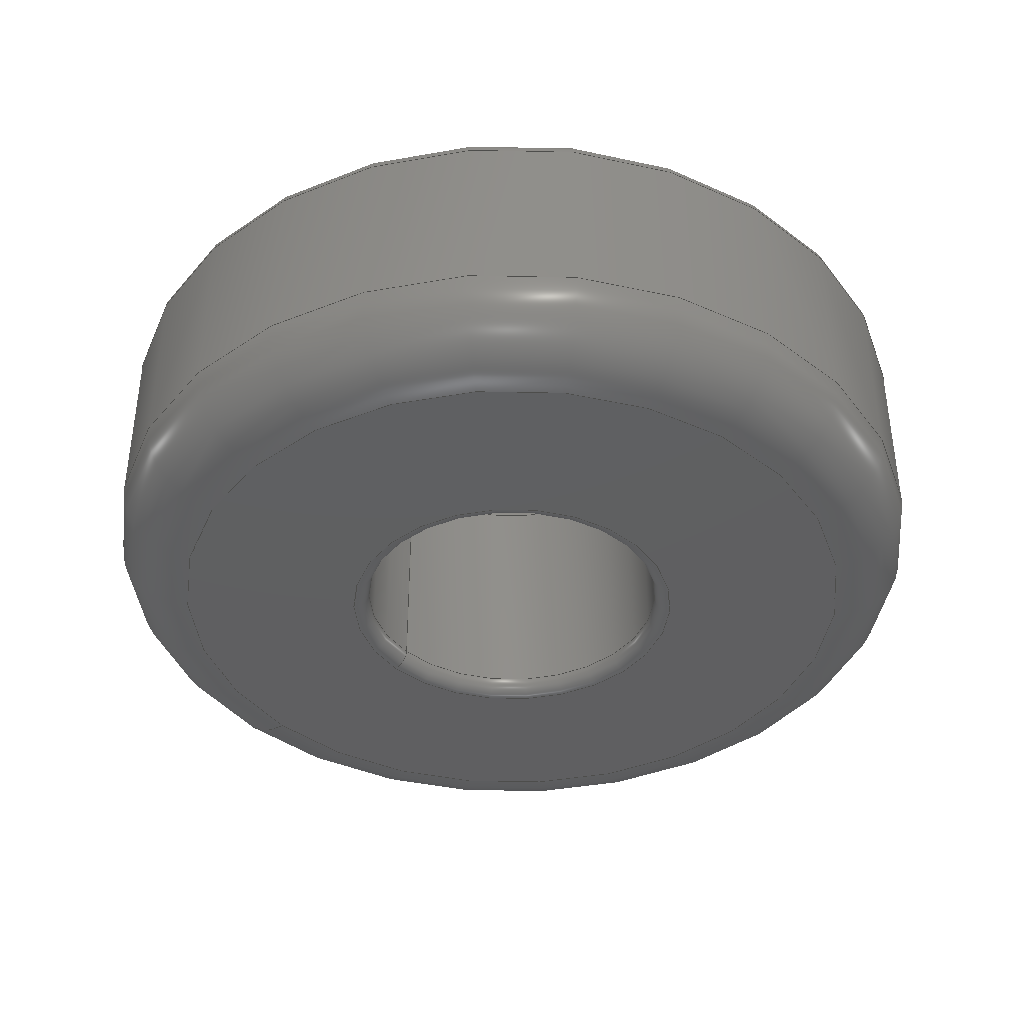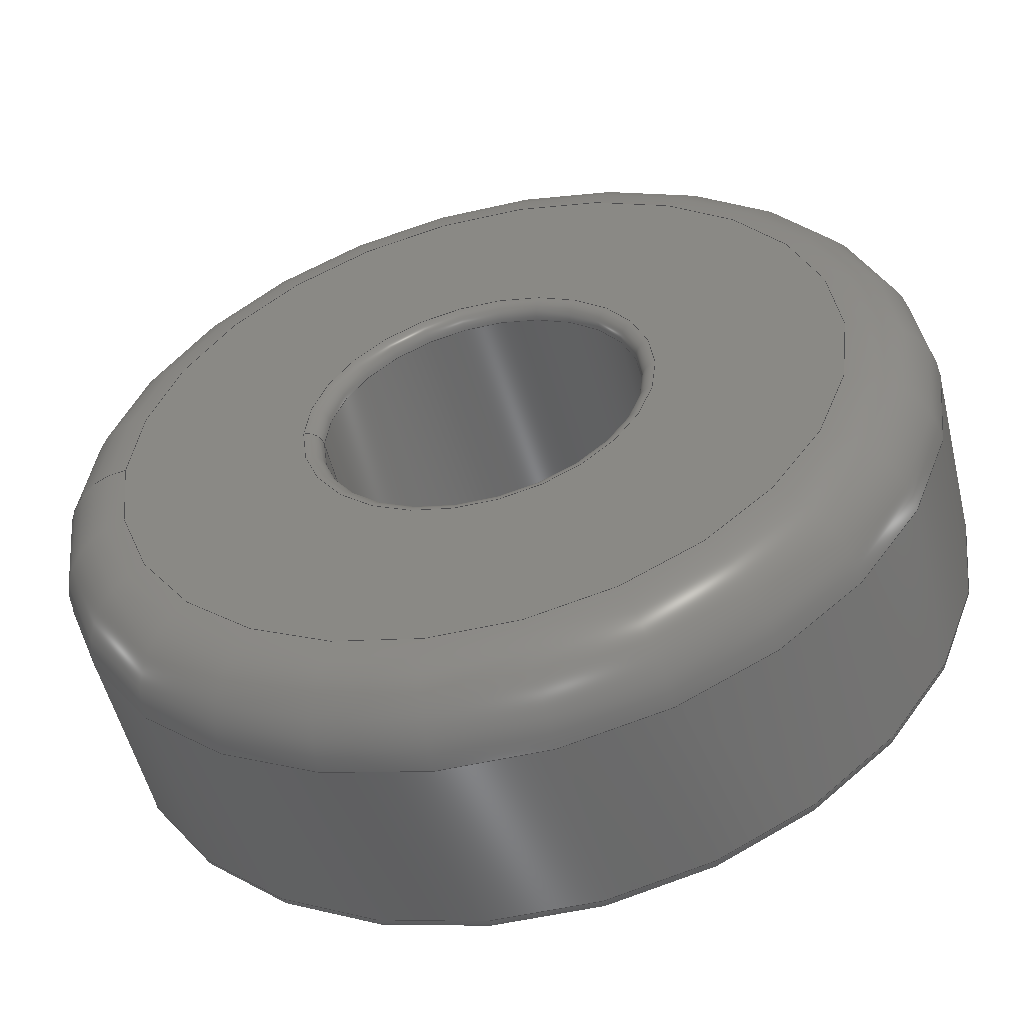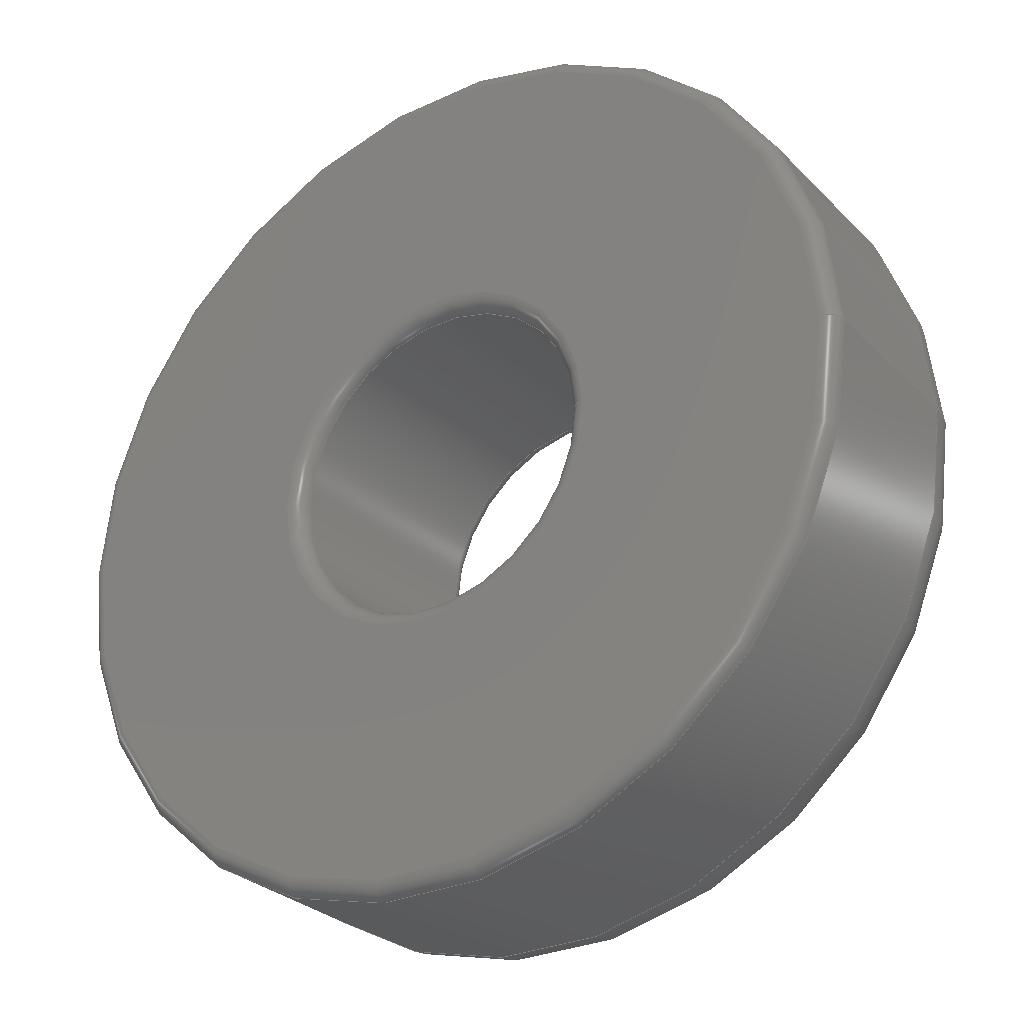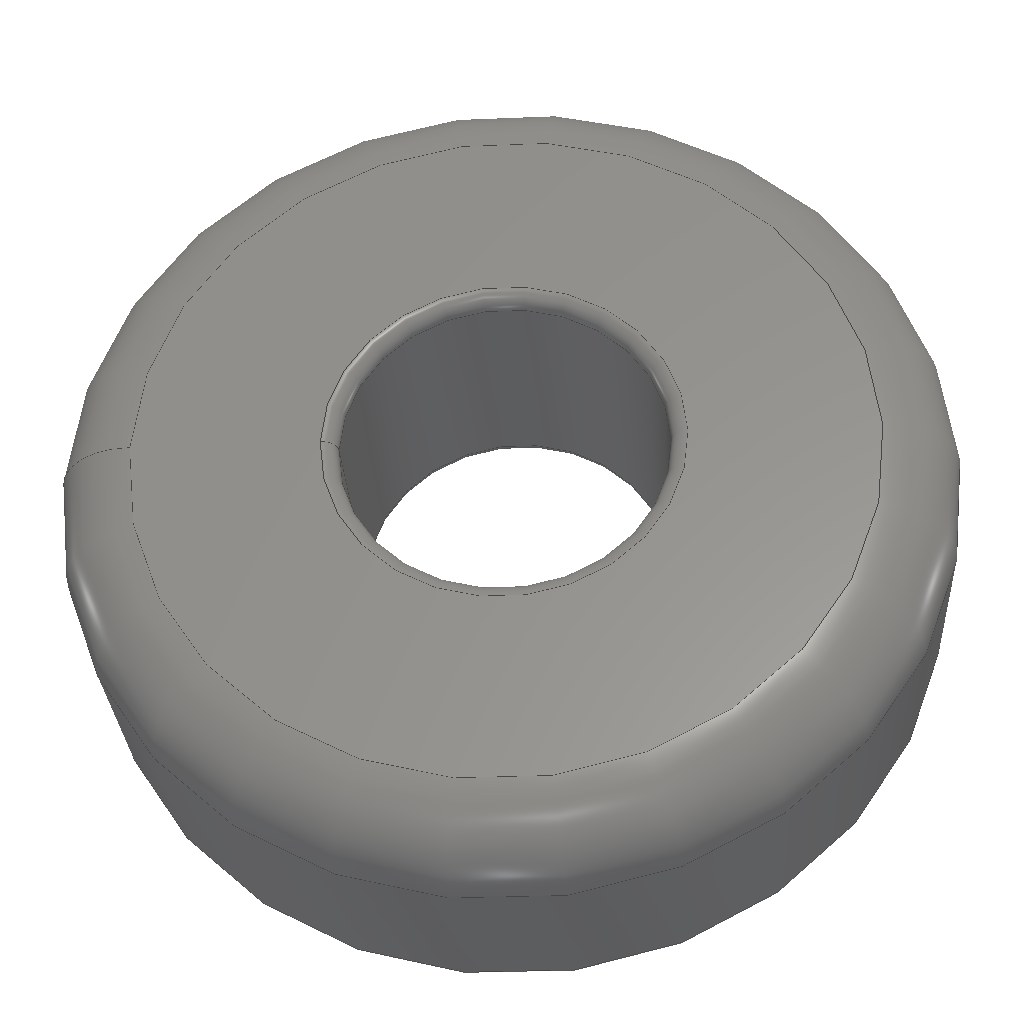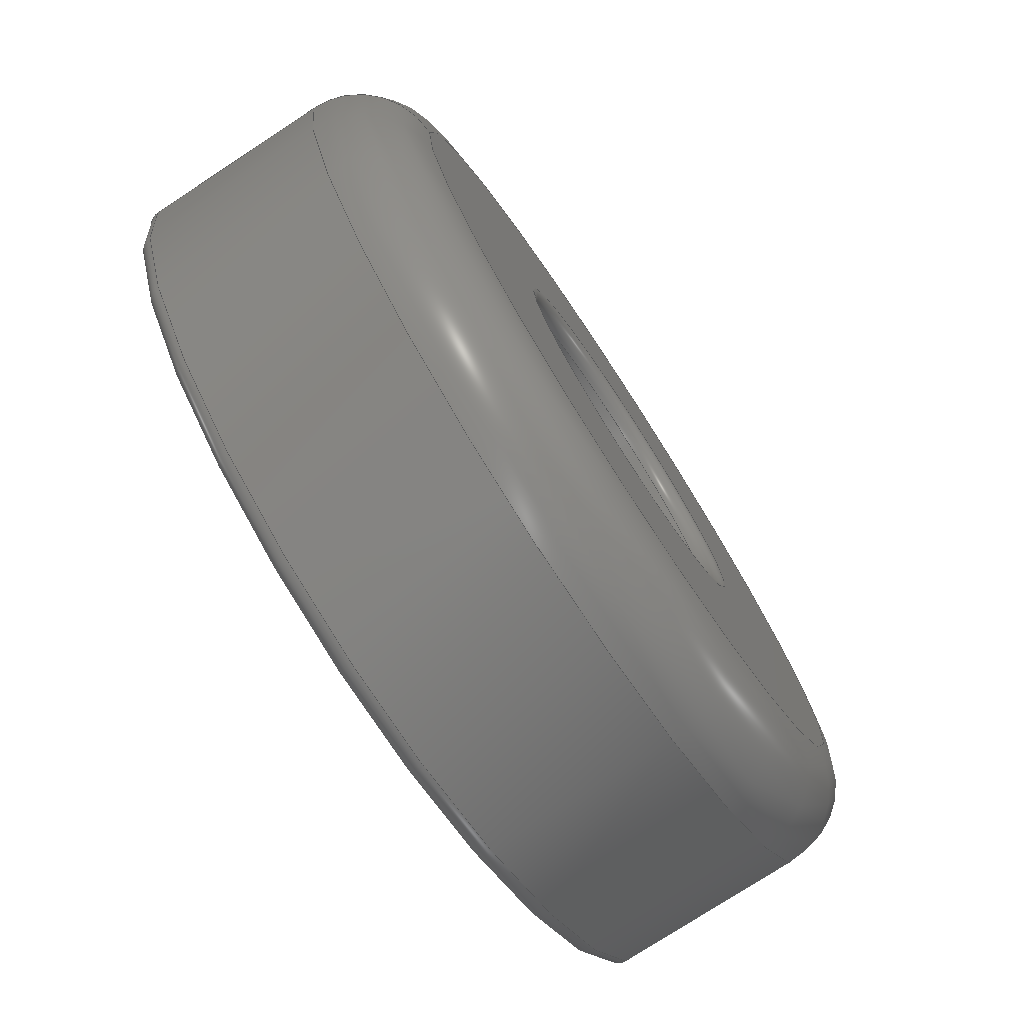
<metadata>
{"format":"step","ext":"step","renderer":"f3d","projection":"perspective","resolution":1024,"background":"white","views":[{"elev":-39.3,"azim":-139.8,"up":"+Z"},{"elev":-54.0,"azim":-166.3,"up":"+Y"},{"elev":-28.7,"azim":34.7,"up":"+Y"},{"elev":-31.3,"azim":-176.7,"up":"+Y"},{"elev":-76.2,"azim":123.2,"up":"+Y"}]}
</metadata>
<code>
ISO-10303-21;
DATA;
#1 = CARTESIAN_POINT ( 'NONE',  ( 0, 0, 1.65 ) ) ;
#2 = DIRECTION ( 'NONE',  ( 1, 0, 0 ) ) ;
#3 = ADVANCED_FACE ( 'NONE', ( #111, #92 ), #60, .T. ) ;
#4 = VERTEX_POINT ( 'NONE', #185 ) ;
#5 = ORIENTED_EDGE ( 'NONE', *, *, #193, .T. ) ;
#6 = EDGE_CURVE ( 'NONE', #4, #4, #100, .T. ) ;
#7 = ORIENTED_EDGE ( 'NONE', *, *, #145, .F. ) ;
#8 = CARTESIAN_POINT ( 'NONE',  ( 0, 0, 0 ) ) ;
#9 = DIRECTION ( 'NONE',  ( 0, 0, 1 ) ) ;
#10 = FACE_OUTER_BOUND ( 'NONE', #33, .T. ) ;
#11 = CIRCLE ( 'NONE', #136, 1 ) ;
#12 = FILL_AREA_STYLE_COLOUR ( '', #125 ) ;
#13 = FACE_OUTER_BOUND ( 'NONE', #36, .T. ) ;
#14 = DIRECTION ( 'NONE',  ( 0, 0, 1 ) ) ;
#15 = VERTEX_POINT ( 'NONE', #107 ) ;
#16 = CARTESIAN_POINT ( 'NONE',  ( 2.75, 0, 0.5 ) ) ;
#17 = PRODUCT_DEFINITION_SHAPE ( 'NONE', 'NONE',  #198 ) ;
#18 = EDGE_LOOP ( 'NONE', ( #188 ) ) ;
#19 = EDGE_CURVE ( 'NONE', #58, #58, #11, .T. ) ;
#20 = ORIENTED_EDGE ( 'NONE', *, *, #19, .T. ) ;
#21 = AXIS2_PLACEMENT_3D ( 'NONE', #191, #178, #41 ) ;
#22 = EDGE_CURVE ( 'NONE', #197, #197, #143, .T. ) ;
#23 = ORIENTED_EDGE ( 'NONE', *, *, #6, .T. ) ;
#24 = PLANE ( 'NONE',  #199 ) ;
#25 = CARTESIAN_POINT ( 'NONE',  ( 0, 0, 0 ) ) ;
#26 = SURFACE_SIDE_STYLE ('',( #65 ) ) ;
#27 = CYLINDRICAL_SURFACE ( 'NONE', #167, 1 ) ;
#28 = FACE_OUTER_BOUND ( 'NONE', #96, .T. ) ;
#29 = CARTESIAN_POINT ( 'NONE',  ( 1, 0, 1.65 ) ) ;
#30 = CIRCLE ( 'NONE', #142, 2.75 ) ;
#31 = ADVANCED_FACE ( 'NONE', ( #28, #195 ), #27, .F. ) ;
#32 = VERTEX_POINT ( 'NONE', #126 ) ;
#33 = EDGE_LOOP ( 'NONE', ( #47 ) ) ;
#34 = EDGE_LOOP ( 'NONE', ( #64 ) ) ;
#35 = AXIS2_PLACEMENT_3D ( 'NONE', #1, #56, #169 ) ;
#36 = EDGE_LOOP ( 'NONE', ( #63 ) ) ;
#37 = ORIENTED_EDGE ( 'NONE', *, *, #113, .T. ) ;
#38 = DIRECTION ( 'NONE',  ( 0, 0, 1 ) ) ;
#39 = PRODUCT_DEFINITION_FORMATION_WITH_SPECIFIED_SOURCE ( 'Symmetric', '', #194, .NOT_KNOWN. ) ;
#40 = FACE_OUTER_BOUND ( 'NONE', #95, .T. ) ;
#41 = DIRECTION ( 'NONE',  ( 1, 0, 0 ) ) ;
#42 = DIRECTION ( 'NONE',  ( 1, 0, 0 ) ) ;
#43 = CARTESIAN_POINT ( 'NONE',  ( 0, 0, 0 ) ) ;
#44 = APPLICATION_PROTOCOL_DEFINITION ( 'draft international standard', 'automotive_design', 1998, #87 ) ;
#45 = CYLINDRICAL_SURFACE ( 'NONE', #172, 2.75 ) ;
#46 = CIRCLE ( 'NONE', #184, 2.65 ) ;
#47 = ORIENTED_EDGE ( 'NONE', *, *, #22, .F. ) ;
#48 = EDGE_LOOP ( 'NONE', ( #23 ) ) ;
#49 = ORIENTED_EDGE ( 'NONE', *, *, #6, .F. ) ;
#50 = FACE_OUTER_BOUND ( 'NONE', #186, .T. ) ;
#51 = AXIS2_PLACEMENT_3D ( 'NONE', #116, #38, #146 ) ;
#52 = DIRECTION ( 'NONE',  ( 1, 0, 0 ) ) ;
#53 = DIRECTION ( 'NONE',  ( -0, -0, -1 ) ) ;
#54 = MANIFOLD_SOLID_BREP ( 'Fillet2', #72 ) ;
#55 = VERTEX_POINT ( 'NONE', #122 ) ;
#56 = DIRECTION ( 'NONE',  ( 0, 0, 1 ) ) ;
#57 = VERTEX_POINT ( 'NONE', #137 ) ;
#58 = VERTEX_POINT ( 'NONE', #89 ) ;
#59 = EDGE_LOOP ( 'NONE', ( #7 ) ) ;
#60 = PLANE ( 'NONE',  #148 ) ;
#61 = AXIS2_PLACEMENT_3D ( 'NONE', #129, #189, #161 ) ;
#62 = EDGE_LOOP ( 'NONE', ( #173 ) ) ;
#63 = ORIENTED_EDGE ( 'NONE', *, *, #80, .F. ) ;
#64 = ORIENTED_EDGE ( 'NONE', *, *, #19, .F. ) ;
#65 = SURFACE_STYLE_FILL_AREA ( #179 ) ;
#66 = PRESENTATION_STYLE_ASSIGNMENT (( #104 ) ) ;
#67 = CARTESIAN_POINT ( 'NONE',  ( 0, 0, 1.75 ) ) ;
#68 = EDGE_CURVE ( 'NONE', #55, #55, #94, .T. ) ;
#69 = DIRECTION ( 'NONE',  ( 1, 0, 0 ) ) ;
#70 = TOROIDAL_SURFACE ( 'NONE', #21, 2.25, 0.5 ) ;
#71 = CARTESIAN_POINT ( 'NONE',  ( 0, 0, 0 ) ) ;
#72 = CLOSED_SHELL ( 'NONE', ( #3, #93, #165, #31, #117, #110, #163, #152 ) ) ;
#73 = DIRECTION ( 'NONE',  ( 1, 0, 0 ) ) ;
#74 =( NAMED_UNIT ( * ) SI_UNIT ( $, .STERADIAN. ) SOLID_ANGLE_UNIT ( ) );
#75 = ORIENTED_EDGE ( 'NONE', *, *, #68, .T. ) ;
#76 = TOROIDAL_SURFACE ( 'NONE', #51, 1.1, 0.1 ) ;
#77 = CARTESIAN_POINT ( 'NONE',  ( 0, 0, 1.75 ) ) ;
#78 = AXIS2_PLACEMENT_3D ( 'NONE', #139, #14, #2 ) ;
#79 = ORIENTED_EDGE ( 'NONE', *, *, #80, .T. ) ;
#80 = EDGE_CURVE ( 'NONE', #57, #57, #46, .T. ) ;
#81 = DIRECTION ( 'NONE',  ( 1, 0, -0 ) ) ;
#82 = DIRECTION ( 'NONE',  ( 1, 0, 0 ) ) ;
#83 = DIRECTION ( 'NONE',  ( 0, 0, 1 ) ) ;
#84 = CARTESIAN_POINT ( 'NONE',  ( 0, 0, 1.75 ) ) ;
#85 = APPLICATION_PROTOCOL_DEFINITION ( 'draft international standard', 'automotive_design', 1998, #101 ) ;
#86 = FACE_OUTER_BOUND ( 'NONE', #157, .T. ) ;
#87 = APPLICATION_CONTEXT ( 'automotive_design' ) ;
#88 = MECHANICAL_DESIGN_GEOMETRIC_PRESENTATION_REPRESENTATION (  '', ( #150 ), #132 ) ;
#89 = CARTESIAN_POINT ( 'NONE',  ( 1, 0, 0.1 ) ) ;
#90 = CARTESIAN_POINT ( 'NONE',  ( 0, 0, 1.65 ) ) ;
#91 = FACE_OUTER_BOUND ( 'NONE', #59, .T. ) ;
#92 = FACE_OUTER_BOUND ( 'NONE', #128, .T. ) ;
#93 = ADVANCED_FACE ( 'NONE', ( #147, #144 ), #24, .F. ) ;
#94 = CIRCLE ( 'NONE', #156, 2.25 ) ;
#95 = EDGE_LOOP ( 'NONE', ( #114 ) ) ;
#96 = EDGE_LOOP ( 'NONE', ( #20 ) ) ;
#97 = EDGE_LOOP ( 'NONE', ( #5 ) ) ;
#98 = ADVANCED_BREP_SHAPE_REPRESENTATION ( 'Part9', ( #54, #192 ), #155 ) ;
#99 = CARTESIAN_POINT ( 'NONE',  ( 0, 0, 1.75 ) ) ;
#100 = CIRCLE ( 'NONE', #168, 1.1 ) ;
#101 = APPLICATION_CONTEXT ( 'automotive_design' ) ;
#102 = DIRECTION ( 'NONE',  ( -0, -0, -1 ) ) ;
#103 = CARTESIAN_POINT ( 'NONE',  ( 0, 0, 1.65 ) ) ;
#104 = SURFACE_STYLE_USAGE ( .BOTH. , #26 ) ;
#105 = PRODUCT_CONTEXT ( 'NONE', #87, 'mechanical' ) ;
#106 = DIRECTION ( 'NONE',  ( 0, 0, 1 ) ) ;
#107 = CARTESIAN_POINT ( 'NONE',  ( 1.1, 0, 1.75 ) ) ;
#108 = UNCERTAINTY_MEASURE_WITH_UNIT (LENGTH_MEASURE( 1e-05 ), #180, 'distance_accuracy_value', 'NONE');
#109 = DIRECTION ( 'NONE',  ( -1, 0, 0 ) ) ;
#110 = ADVANCED_FACE ( 'NONE', ( #196, #50 ), #76, .T. ) ;
#111 = FACE_BOUND ( 'NONE', #171, .T. ) ;
#112 = TOROIDAL_SURFACE ( 'NONE', #187, 1.1, 0.1 ) ;
#113 = EDGE_CURVE ( 'NONE', #15, #15, #190, .T. ) ;
#114 = ORIENTED_EDGE ( 'NONE', *, *, #68, .F. ) ;
#115 = ORIENTED_EDGE ( 'NONE', *, *, #145, .T. ) ;
#116 = CARTESIAN_POINT ( 'NONE',  ( 0, 0, 0.1 ) ) ;
#117 = ADVANCED_FACE ( 'NONE', ( #40, #10 ), #70, .T. ) ;
#118 =( NAMED_UNIT ( * ) PLANE_ANGLE_UNIT ( ) SI_UNIT ( $, .RADIAN. ) );
#119 = DIRECTION ( 'NONE',  ( 0, 0, 1 ) ) ;
#120 = PRODUCT_DEFINITION_CONTEXT ( 'detailed design', #101, 'design' ) ;
#121 = DIRECTION ( 'NONE',  ( -0, -0, -1 ) ) ;
#122 = CARTESIAN_POINT ( 'NONE',  ( 2.25, 0, 0 ) ) ;
#123 = DIRECTION ( 'NONE',  ( 1, 0, 0 ) ) ;
#124 = DIRECTION ( 'NONE',  ( 1, 0, 0 ) ) ;
#125 = COLOUR_RGB ( '',0.7922, 0.8196, 0.9333 ) ;
#126 = CARTESIAN_POINT ( 'NONE',  ( 2.75, 0, 1.65 ) ) ;
#127 = EDGE_LOOP ( 'NONE', ( #75 ) ) ;
#128 = EDGE_LOOP ( 'NONE', ( #79 ) ) ;
#129 = CARTESIAN_POINT ( 'NONE',  ( 0, 0, 0.5 ) ) ;
#130 =( NAMED_UNIT ( * ) SI_UNIT ( $, .STERADIAN. ) SOLID_ANGLE_UNIT ( ) );
#131 = TOROIDAL_SURFACE ( 'NONE', #78, 2.65, 0.1 ) ;
#132 =( GEOMETRIC_REPRESENTATION_CONTEXT ( 3 ) GLOBAL_UNCERTAINTY_ASSIGNED_CONTEXT ( ( #108 ) ) GLOBAL_UNIT_ASSIGNED_CONTEXT ( ( #180, #118, #130 ) ) REPRESENTATION_CONTEXT ( 'NONE', 'WORKASPACE' ) );
#133 = DIRECTION ( 'NONE',  ( -1, 0, 0 ) ) ;
#134 = DIRECTION ( 'NONE',  ( 0, 0, 1 ) ) ;
#135 = FACE_OUTER_BOUND ( 'NONE', #154, .T. ) ;
#136 = AXIS2_PLACEMENT_3D ( 'NONE', #160, #174, #52 ) ;
#137 = CARTESIAN_POINT ( 'NONE',  ( 2.65, 0, 1.75 ) ) ;
#138 = UNCERTAINTY_MEASURE_WITH_UNIT (LENGTH_MEASURE( 1e-05 ), #151, 'distance_accuracy_value', 'NONE');
#139 = CARTESIAN_POINT ( 'NONE',  ( 0, 0, 1.65 ) ) ;
#140 = PRODUCT_RELATED_PRODUCT_CATEGORY ( 'part', '', ( #194 ) ) ;
#141 = ORIENTED_EDGE ( 'NONE', *, *, #193, .F. ) ;
#142 = AXIS2_PLACEMENT_3D ( 'NONE', #103, #121, #73 ) ;
#143 = CIRCLE ( 'NONE', #61, 2.75 ) ;
#144 = FACE_OUTER_BOUND ( 'NONE', #127, .T. ) ;
#145 = EDGE_CURVE ( 'NONE', #32, #32, #30, .T. ) ;
#146 = DIRECTION ( 'NONE',  ( 1, 0, 0 ) ) ;
#147 = FACE_BOUND ( 'NONE', #48, .T. ) ;
#148 = AXIS2_PLACEMENT_3D ( 'NONE', #77, #119, #162 ) ;
#149 = SHAPE_DEFINITION_REPRESENTATION ( #17, #98 ) ;
#150 = STYLED_ITEM ( 'NONE', ( #66 ), #54 ) ;
#151 =( LENGTH_UNIT ( ) NAMED_UNIT ( * ) SI_UNIT ( .MILLI., .METRE. ) );
#152 = ADVANCED_FACE ( 'NONE', ( #91, #13 ), #131, .T. ) ;
#153 = FACE_OUTER_BOUND ( 'NONE', #62, .T. ) ;
#154 = EDGE_LOOP ( 'NONE', ( #115 ) ) ;
#155 =( GEOMETRIC_REPRESENTATION_CONTEXT ( 3 ) GLOBAL_UNCERTAINTY_ASSIGNED_CONTEXT ( ( #138 ) ) GLOBAL_UNIT_ASSIGNED_CONTEXT ( ( #151, #170, #74 ) ) REPRESENTATION_CONTEXT ( 'NONE', 'WORKASPACE' ) );
#156 = AXIS2_PLACEMENT_3D ( 'NONE', #43, #102, #158 ) ;
#157 = EDGE_LOOP ( 'NONE', ( #141 ) ) ;
#158 = DIRECTION ( 'NONE',  ( 1, 0, 0 ) ) ;
#159 = AXIS2_PLACEMENT_3D ( 'NONE', #99, #176, #82 ) ;
#160 = CARTESIAN_POINT ( 'NONE',  ( 0, 0, 0.1 ) ) ;
#161 = DIRECTION ( 'NONE',  ( 1, 0, 0 ) ) ;
#162 = DIRECTION ( 'NONE',  ( 1, 0, -0 ) ) ;
#163 = ADVANCED_FACE ( 'NONE', ( #181, #86 ), #112, .T. ) ;
#164 = DIRECTION ( 'NONE',  ( -0, -0, -1 ) ) ;
#165 = ADVANCED_FACE ( 'NONE', ( #135, #153 ), #45, .T. ) ;
#166 = VERTEX_POINT ( 'NONE', #29 ) ;
#167 = AXIS2_PLACEMENT_3D ( 'NONE', #84, #53, #133 ) ;
#168 = AXIS2_PLACEMENT_3D ( 'NONE', #25, #134, #42 ) ;
#169 = DIRECTION ( 'NONE',  ( 1, 0, 0 ) ) ;
#170 =( NAMED_UNIT ( * ) PLANE_ANGLE_UNIT ( ) SI_UNIT ( $, .RADIAN. ) );
#171 = EDGE_LOOP ( 'NONE', ( #37 ) ) ;
#172 = AXIS2_PLACEMENT_3D ( 'NONE', #183, #164, #109 ) ;
#173 = ORIENTED_EDGE ( 'NONE', *, *, #22, .T. ) ;
#174 = DIRECTION ( 'NONE',  ( -0, -0, -1 ) ) ;
#175 = PRESENTATION_LAYER_ASSIGNMENT (  '', '', ( #150 ) ) ;
#176 = DIRECTION ( 'NONE',  ( -0, -0, -1 ) ) ;
#177 = CIRCLE ( 'NONE', #35, 1 ) ;
#178 = DIRECTION ( 'NONE',  ( 0, 0, 1 ) ) ;
#179 = FILL_AREA_STYLE ('',( #12 ) ) ;
#180 =( LENGTH_UNIT ( ) NAMED_UNIT ( * ) SI_UNIT ( .MILLI., .METRE. ) );
#181 = FACE_OUTER_BOUND ( 'NONE', #18, .T. ) ;
#182 = DIRECTION ( 'NONE',  ( 0, 0, 1 ) ) ;
#183 = CARTESIAN_POINT ( 'NONE',  ( 0, 0, 1.75 ) ) ;
#184 = AXIS2_PLACEMENT_3D ( 'NONE', #67, #83, #69 ) ;
#185 = CARTESIAN_POINT ( 'NONE',  ( 1.1, 0, 0 ) ) ;
#186 = EDGE_LOOP ( 'NONE', ( #49 ) ) ;
#187 = AXIS2_PLACEMENT_3D ( 'NONE', #90, #182, #123 ) ;
#188 = ORIENTED_EDGE ( 'NONE', *, *, #113, .F. ) ;
#189 = DIRECTION ( 'NONE',  ( 0, 0, 1 ) ) ;
#190 = CIRCLE ( 'NONE', #159, 1.1 ) ;
#191 = CARTESIAN_POINT ( 'NONE',  ( 0, 0, 0.5 ) ) ;
#192 = AXIS2_PLACEMENT_3D ( 'NONE', #71, #106, #124 ) ;
#193 = EDGE_CURVE ( 'NONE', #166, #166, #177, .T. ) ;
#194 = PRODUCT ( 'Part9', 'Part9', '', ( #105 ) ) ;
#195 = FACE_OUTER_BOUND ( 'NONE', #97, .T. ) ;
#196 = FACE_OUTER_BOUND ( 'NONE', #34, .T. ) ;
#197 = VERTEX_POINT ( 'NONE', #16 ) ;
#198 = PRODUCT_DEFINITION ( 'General', '', #39, #120 ) ;
#199 = AXIS2_PLACEMENT_3D ( 'NONE', #8, #9, #81 ) ;
ENDSEC;
END-ISO-10303-21;

</code>
